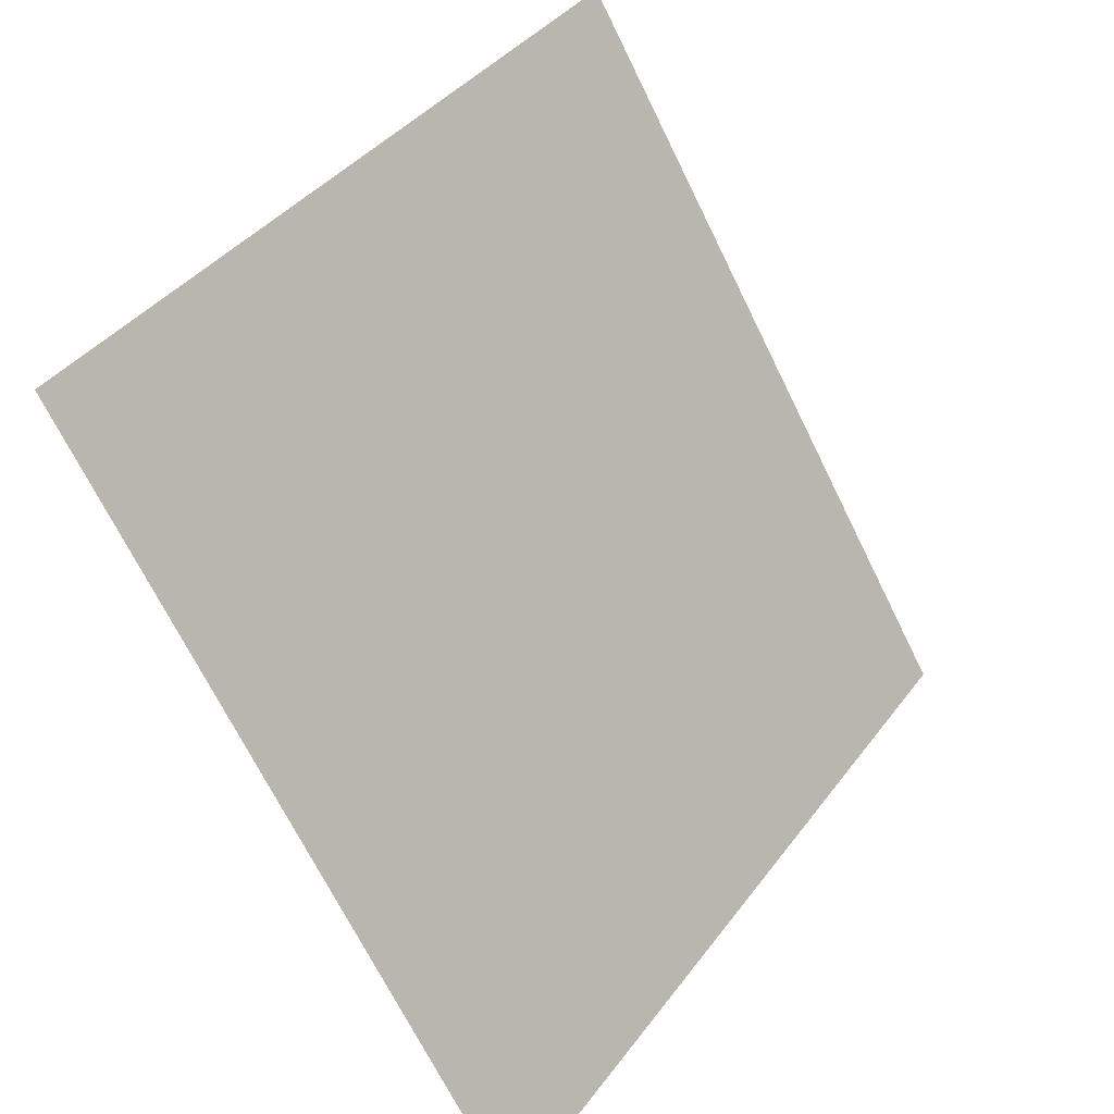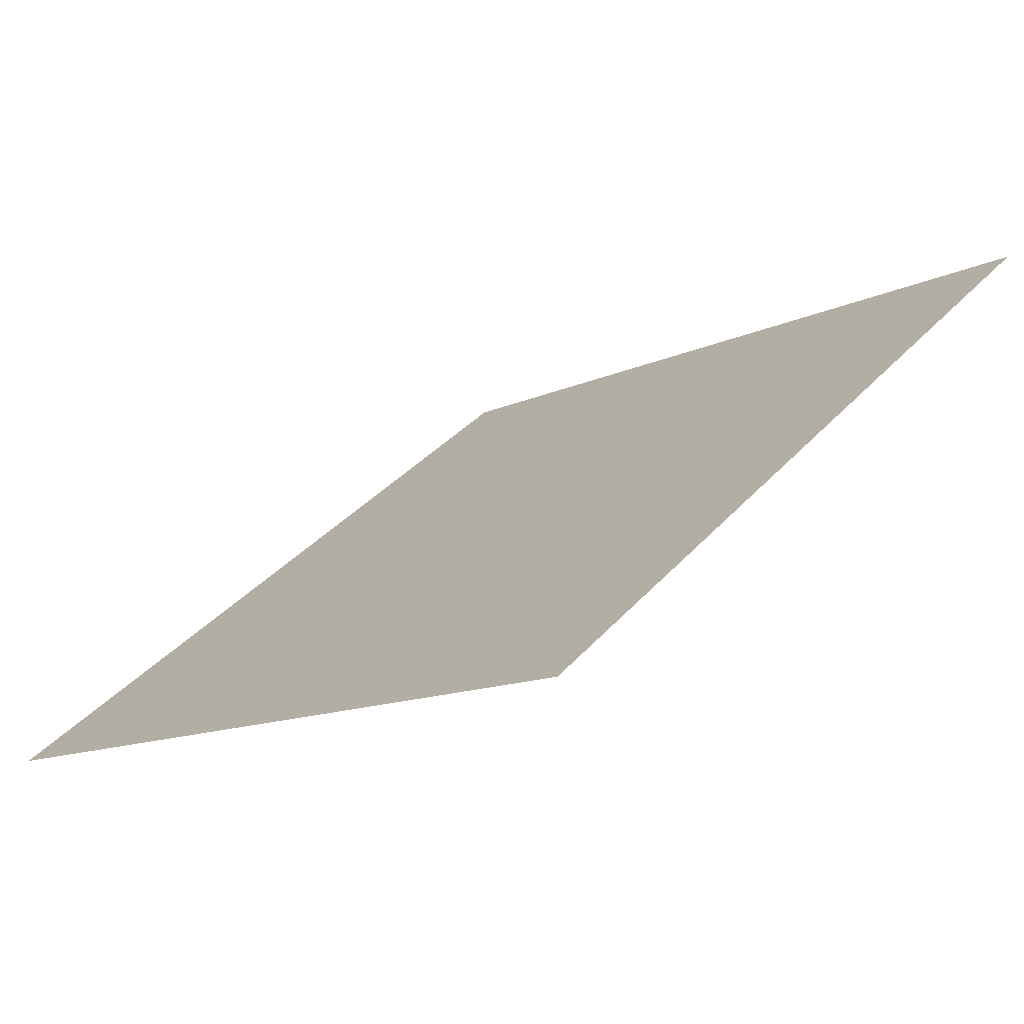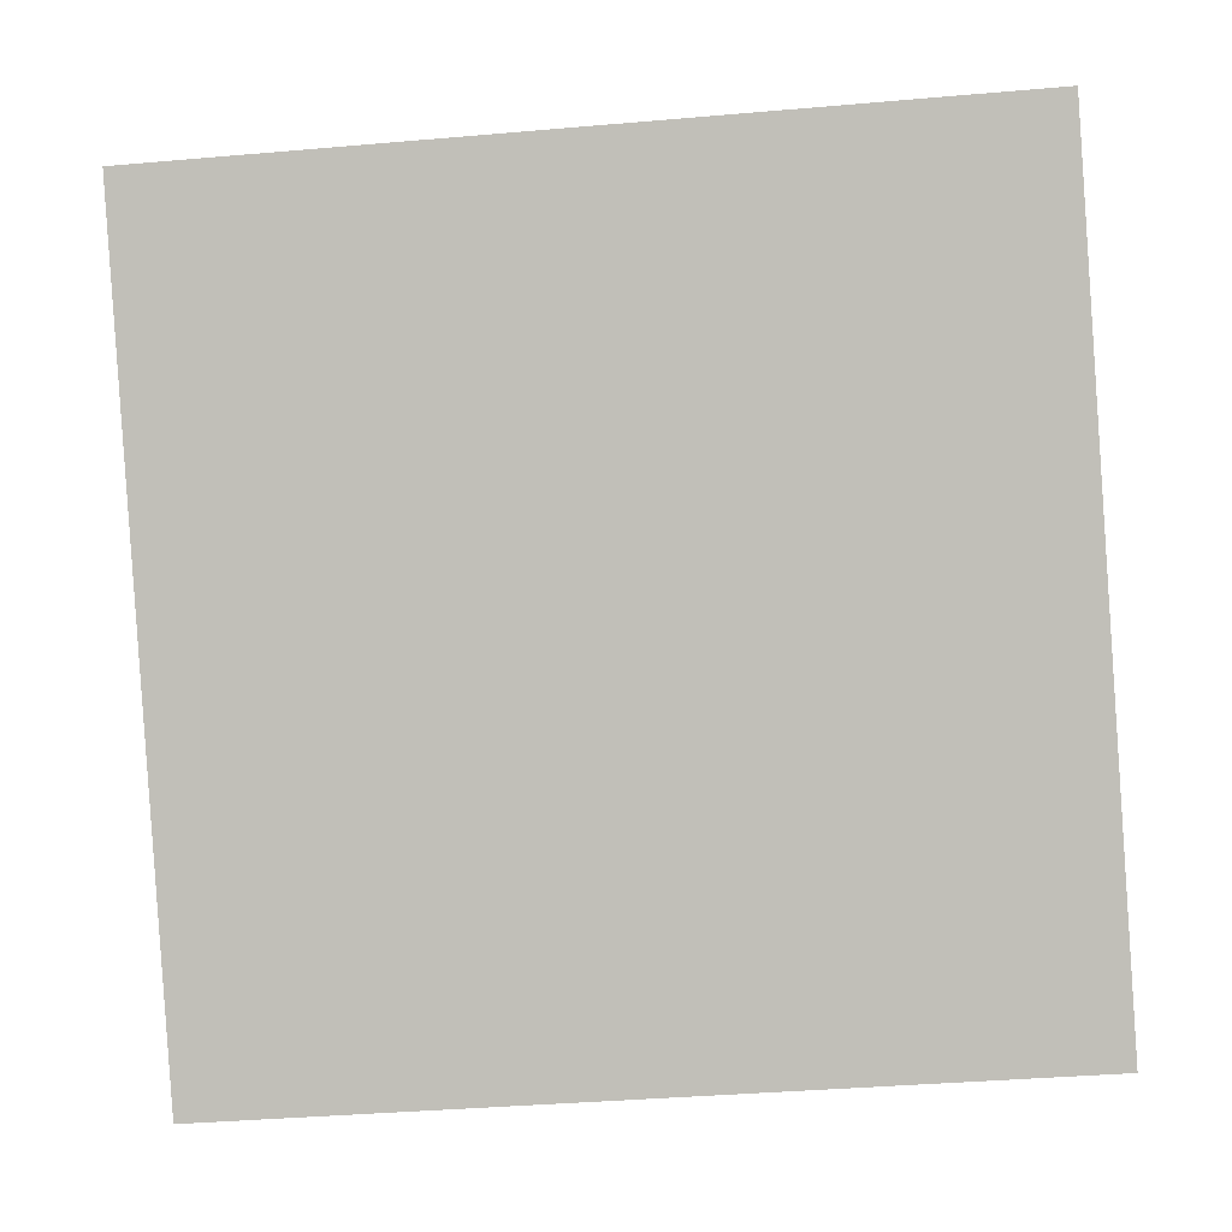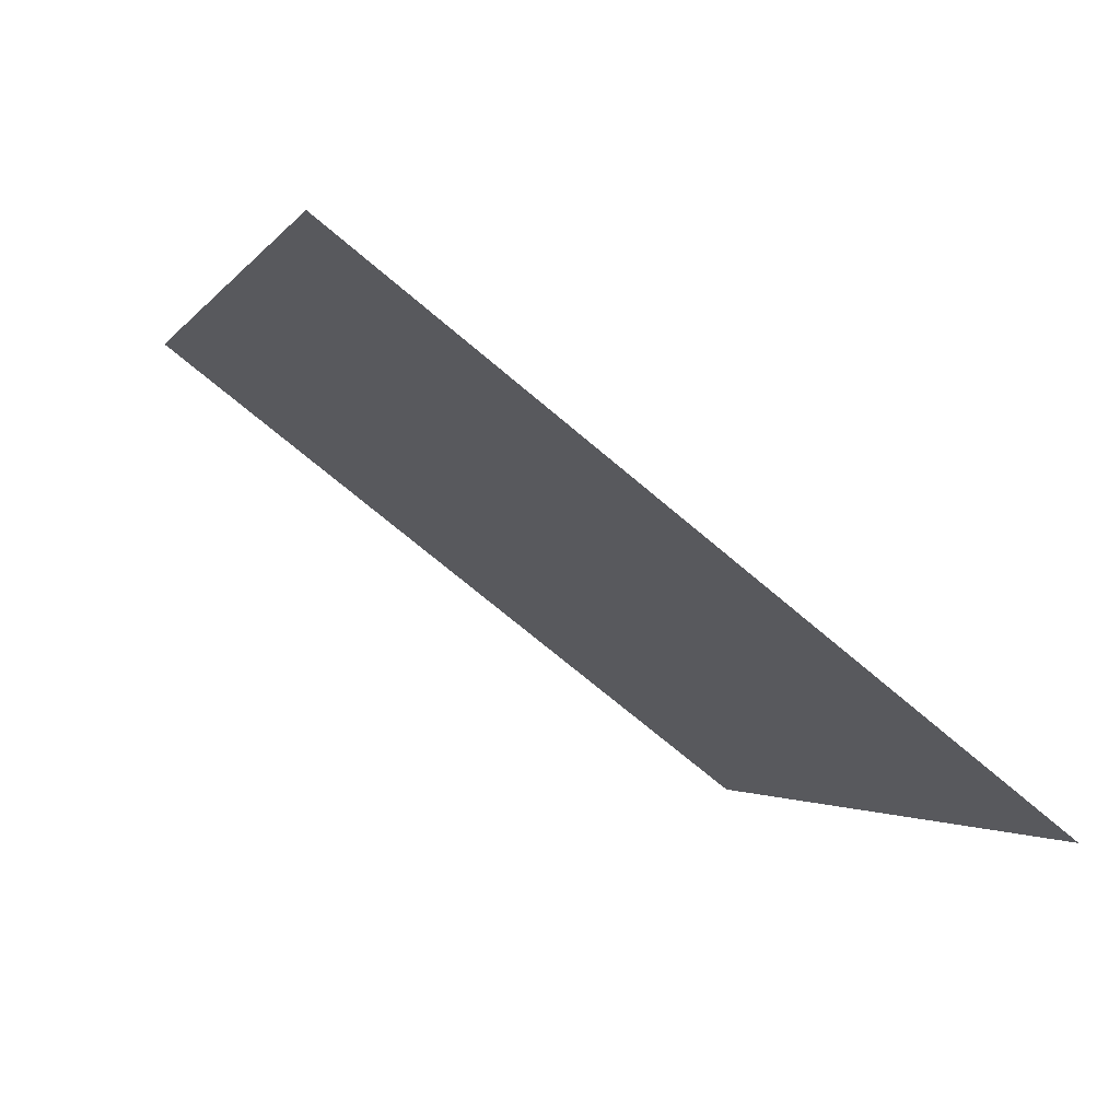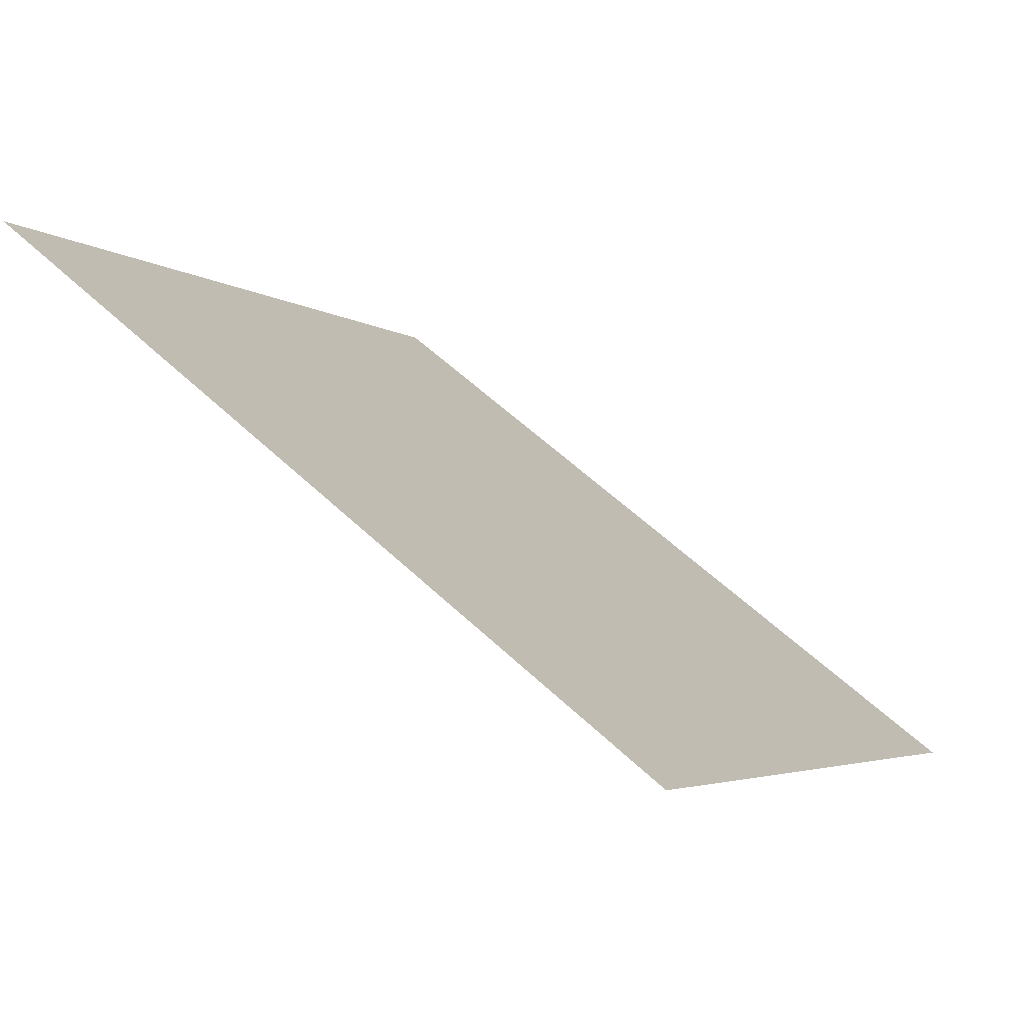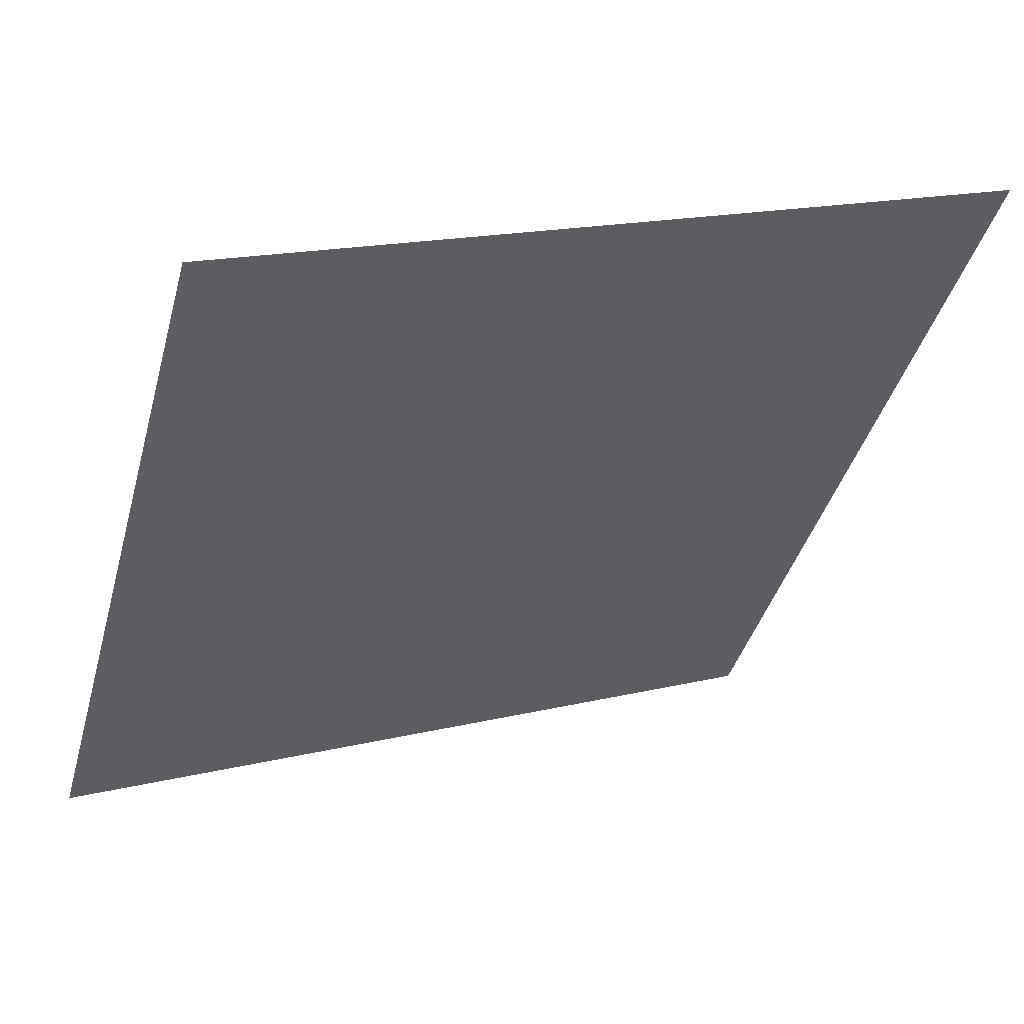
<metadata>
{"format":"obj","ext":"obj","renderer":"f3d","projection":"perspective","resolution":1024,"background":"white","views":[{"elev":-69.9,"azim":114.8,"up":"+Z"},{"elev":-11.0,"azim":-131.8,"up":"+Y"},{"elev":-34.5,"azim":-175.3,"up":"+Z"},{"elev":-3.7,"azim":73.6,"up":"+Y"},{"elev":58.2,"azim":-137.0,"up":"+Z"},{"elev":16.2,"azim":152.9,"up":"+Z"}]}
</metadata>
<code>
v -0.1957 0.8221 0.551
v -0.2023 0.8222 0.551
v -0.2021 0.8262 0.5563
v -0.1956 0.826 0.5562
f 4 3 2 1

</code>
